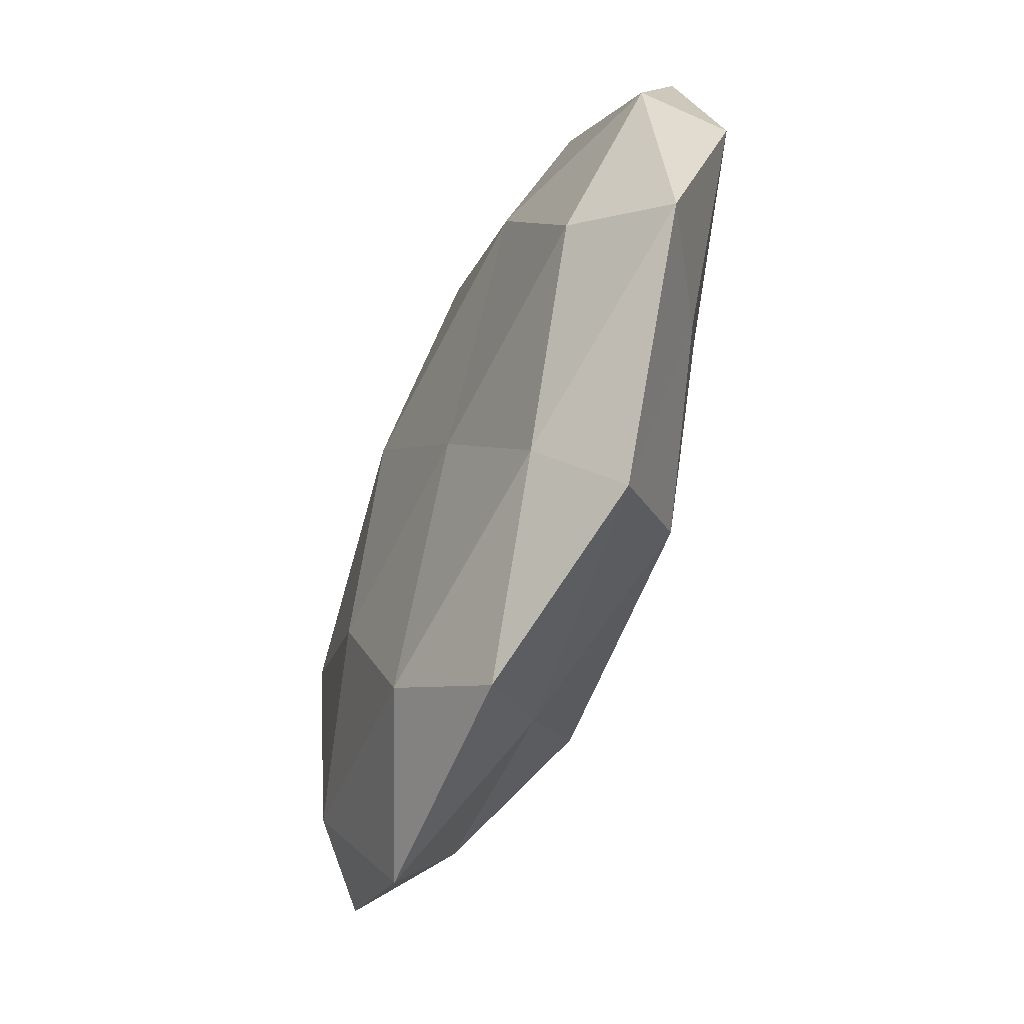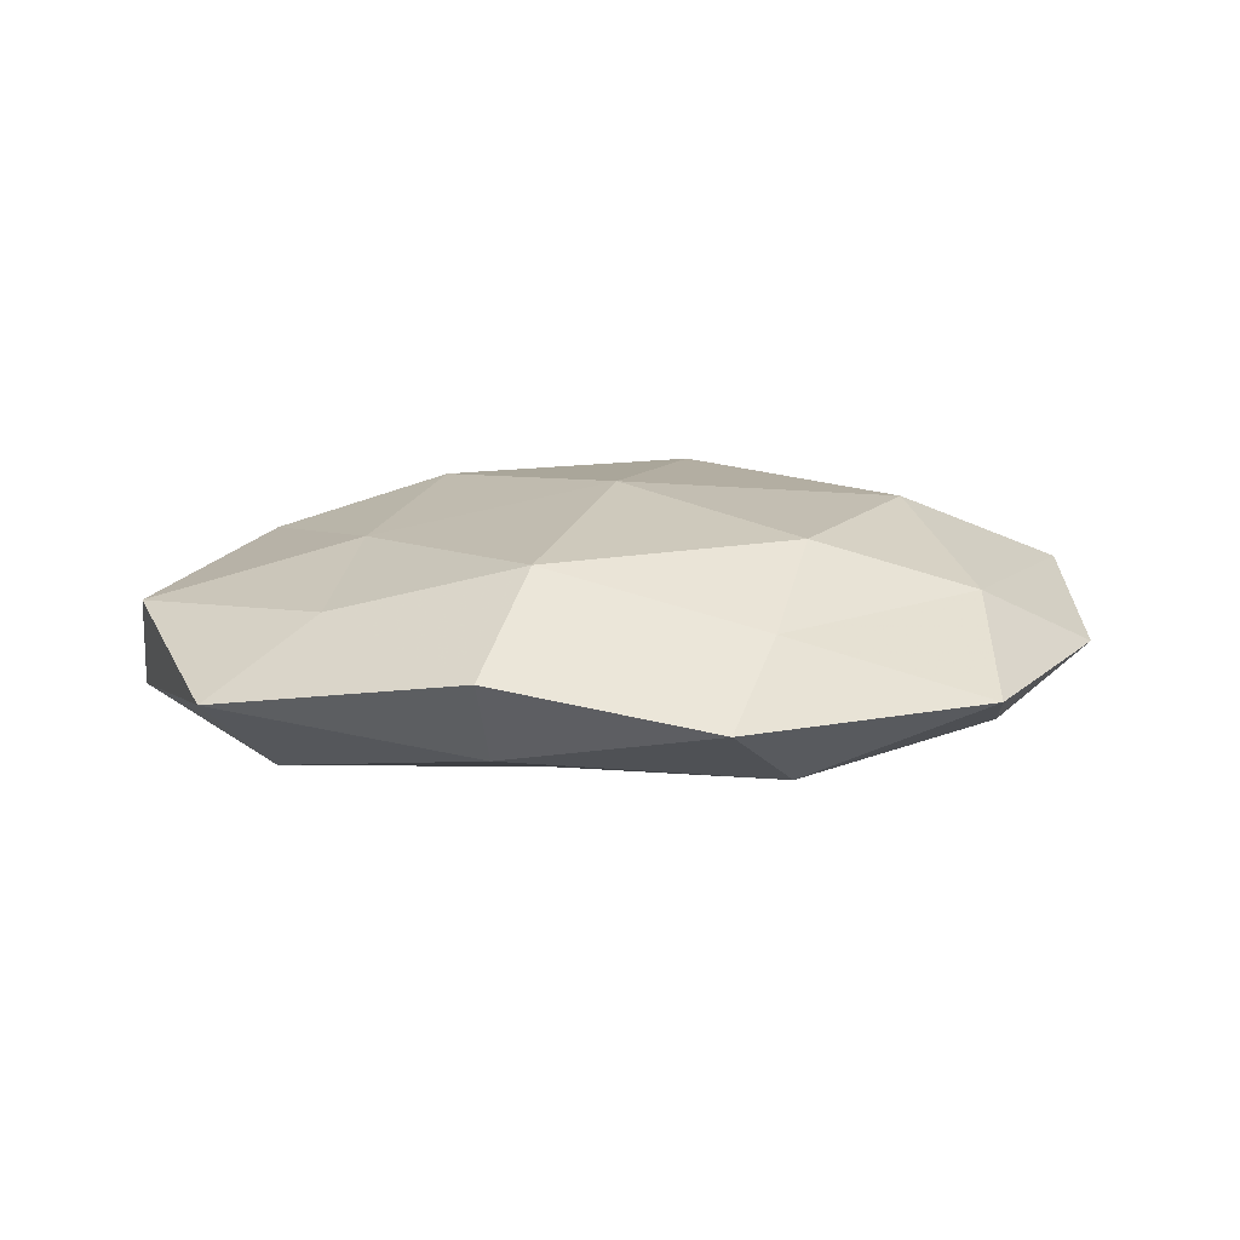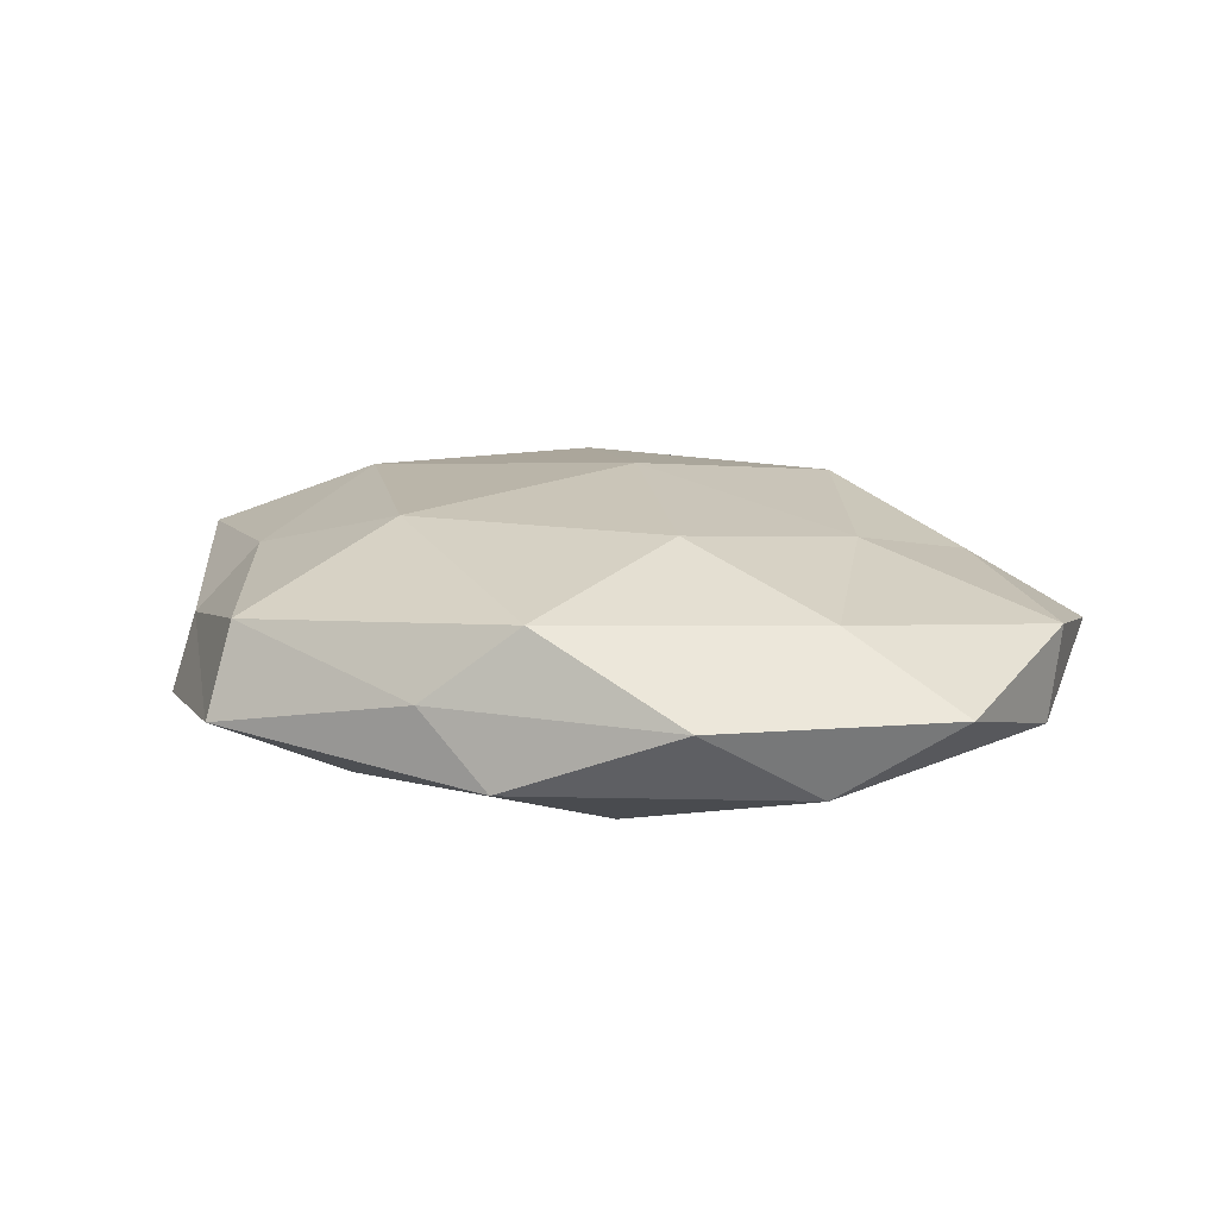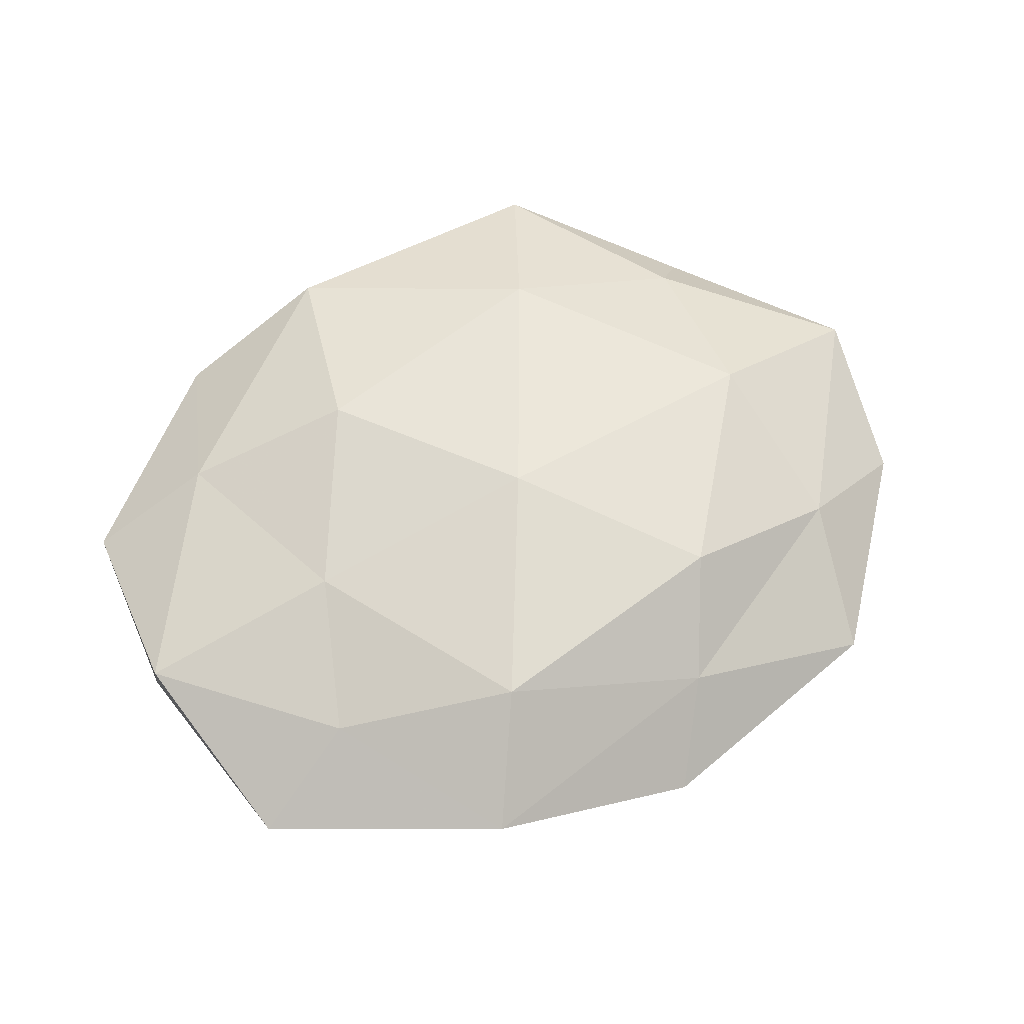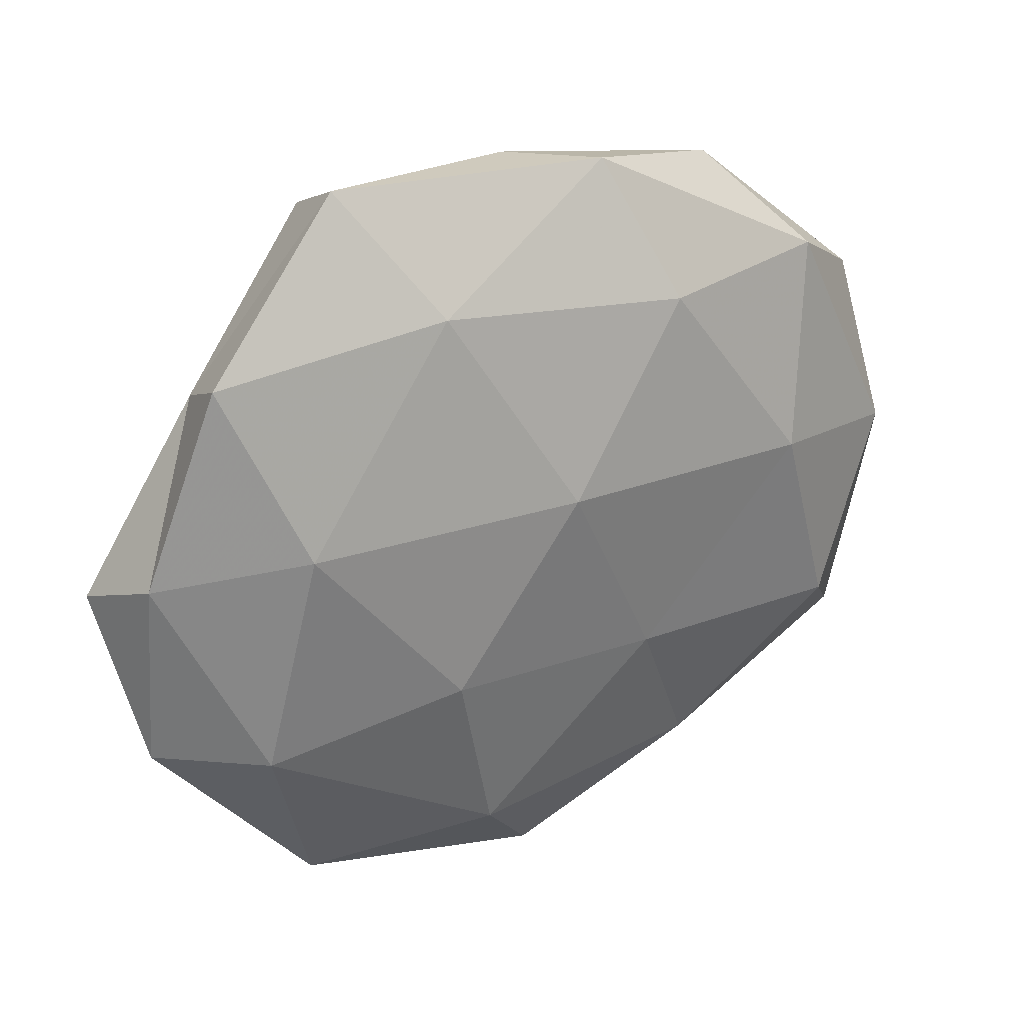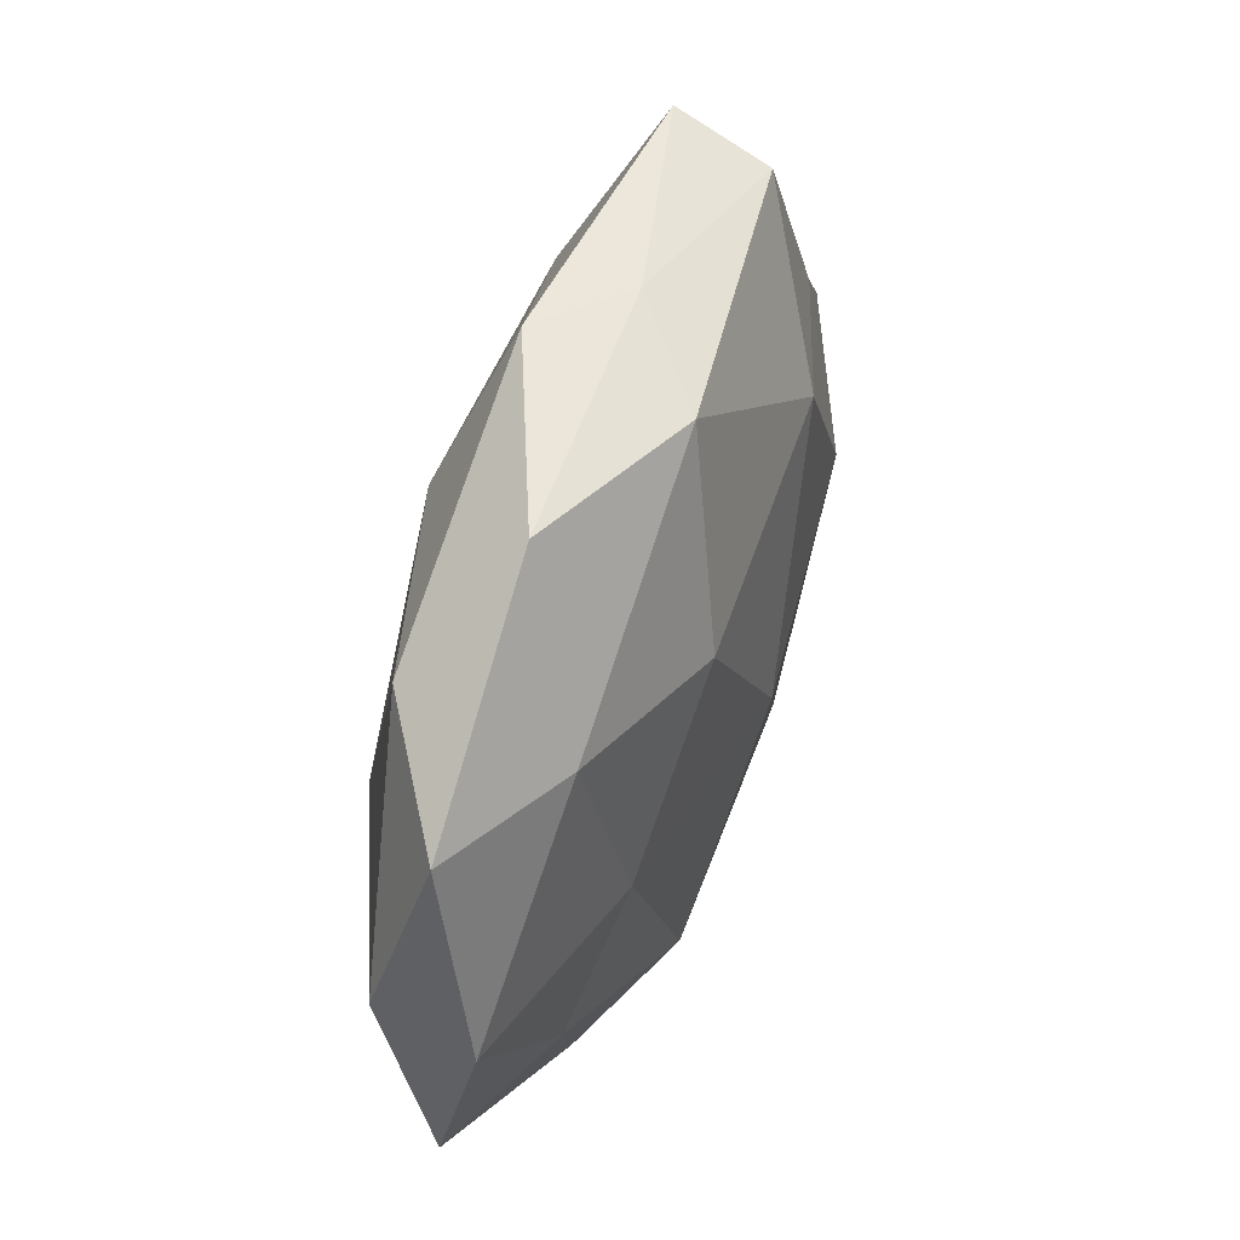
<metadata>
{"format":"obj","ext":"obj","renderer":"f3d","projection":"perspective","resolution":1024,"background":"white","views":[{"elev":-65.3,"azim":-111.6,"up":"+Y"},{"elev":11.8,"azim":-14.1,"up":"+Z"},{"elev":16.5,"azim":-154.7,"up":"+Z"},{"elev":60.5,"azim":-29.7,"up":"+Z"},{"elev":24.8,"azim":148.0,"up":"+Y"},{"elev":48.2,"azim":-70.9,"up":"+Y"}]}
</metadata>
<code>
v -0.05336 0.02157 0.001253
v 0.001879 0.005855 -0.01737
v 0.03232 -0.04422 -0.002047
v -0.001159 -0.007094 0.01772
v -0.04288 -0.02055 -0.01028
v -0.01498 0.02774 -0.01391
v 0.05262 -0.02215 -0.001037
v -0.02958 0.0403 0.002097
v -0.008194 0.04459 -0.006472
v 0.0006 0.04454 0.00224
v 0.0366 -0.027 0.006783
v 0.05293 0.0018 -0.004944
v -0.01015 0.04009 0.01119
v -0.05588 -0.003145 0.005482
v 0.04363 0.0224 0.001101
v 0.04075 -0.02271 -0.009652
v -0.05187 -0.02834 -0.001126
v -0.05555 0.0007882 -0.005191
v -0.02549 -0.04536 0.003461
v 0.03594 0.004892 -0.01381
v 0.01722 -0.01669 -0.01514
v 0.007937 -0.04054 0.005897
v -0.01707 0.01608 0.01585
v -0.03359 0.00427 -0.01404
v -0.02245 -0.03795 -0.00663
v -0.01674 -0.03258 0.01304
v 0.01538 0.02147 0.0159
v 0.03777 0.01667 0.009066
v 0.01533 -0.02821 0.01375
v 0.0001094 -0.05056 -0.002286
v 0.05661 -0.001973 0.005406
v 0.0257 0.0409 0.007555
v 0.03468 -0.005496 0.01437
v -0.03773 0.02028 0.009285
v -0.01203 -0.0188 -0.01296
v 0.01703 0.03058 -0.01252
v 0.04493 0.02609 -0.008173
v 0.01041 -0.03943 -0.01051
v -0.03045 -0.005336 0.01214
v -0.03996 0.02881 -0.007353
v -0.038 -0.02356 0.007208
v 0.0268 0.04519 -0.003353
f 9 8 10
f 11 3 7
f 10 8 13
f 7 3 16
f 16 12 7
f 1 18 14
f 18 5 17
f 18 17 14
f 20 12 16
f 2 20 21
f 21 20 16
f 22 3 11
f 6 2 24
f 24 5 18
f 25 17 5
f 19 17 25
f 26 19 22
f 4 27 23
f 23 27 13
f 29 22 11
f 29 4 26
f 29 26 22
f 22 30 3
f 22 19 30
f 30 19 25
f 11 7 31
f 31 7 12
f 31 12 15
f 28 31 15
f 13 32 10
f 27 32 13
f 15 32 28
f 27 28 32
f 33 27 4
f 33 28 27
f 29 33 4
f 29 11 33
f 11 31 33
f 33 31 28
f 8 1 34
f 8 34 13
f 14 34 1
f 13 34 23
f 2 21 35
f 2 35 24
f 24 35 5
f 5 35 25
f 6 36 2
f 6 9 36
f 36 20 2
f 15 12 37
f 20 37 12
f 36 37 20
f 3 38 16
f 16 38 21
f 3 30 38
f 25 38 30
f 35 21 38
f 35 38 25
f 4 23 39
f 4 39 26
f 39 34 14
f 39 23 34
f 40 1 8
f 6 40 9
f 40 8 9
f 40 18 1
f 6 24 40
f 24 18 40
f 14 17 41
f 19 41 17
f 26 41 19
f 41 39 14
f 26 39 41
f 9 10 42
f 42 10 32
f 42 32 15
f 9 42 36
f 37 42 15
f 36 42 37

</code>
